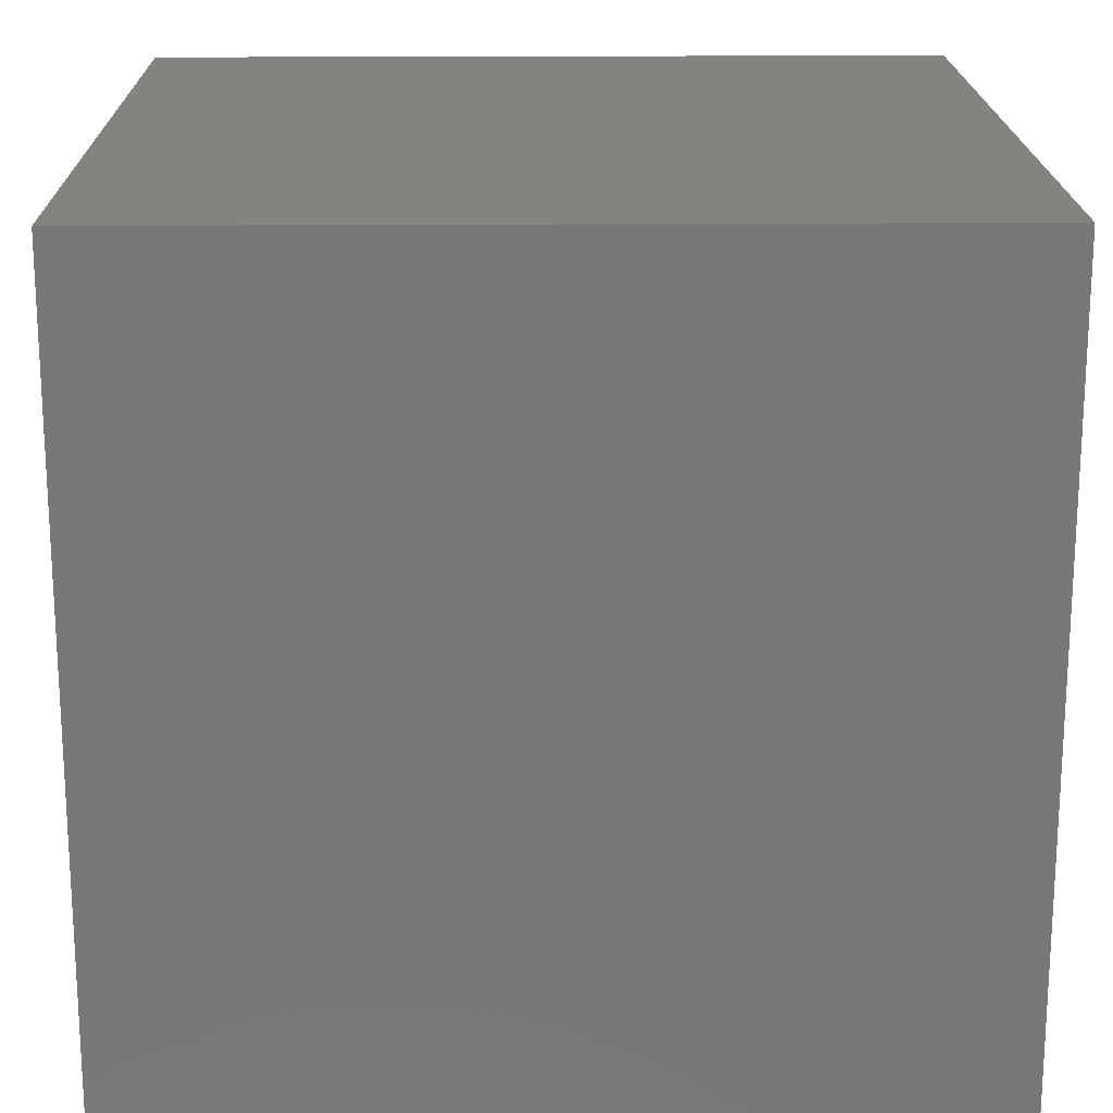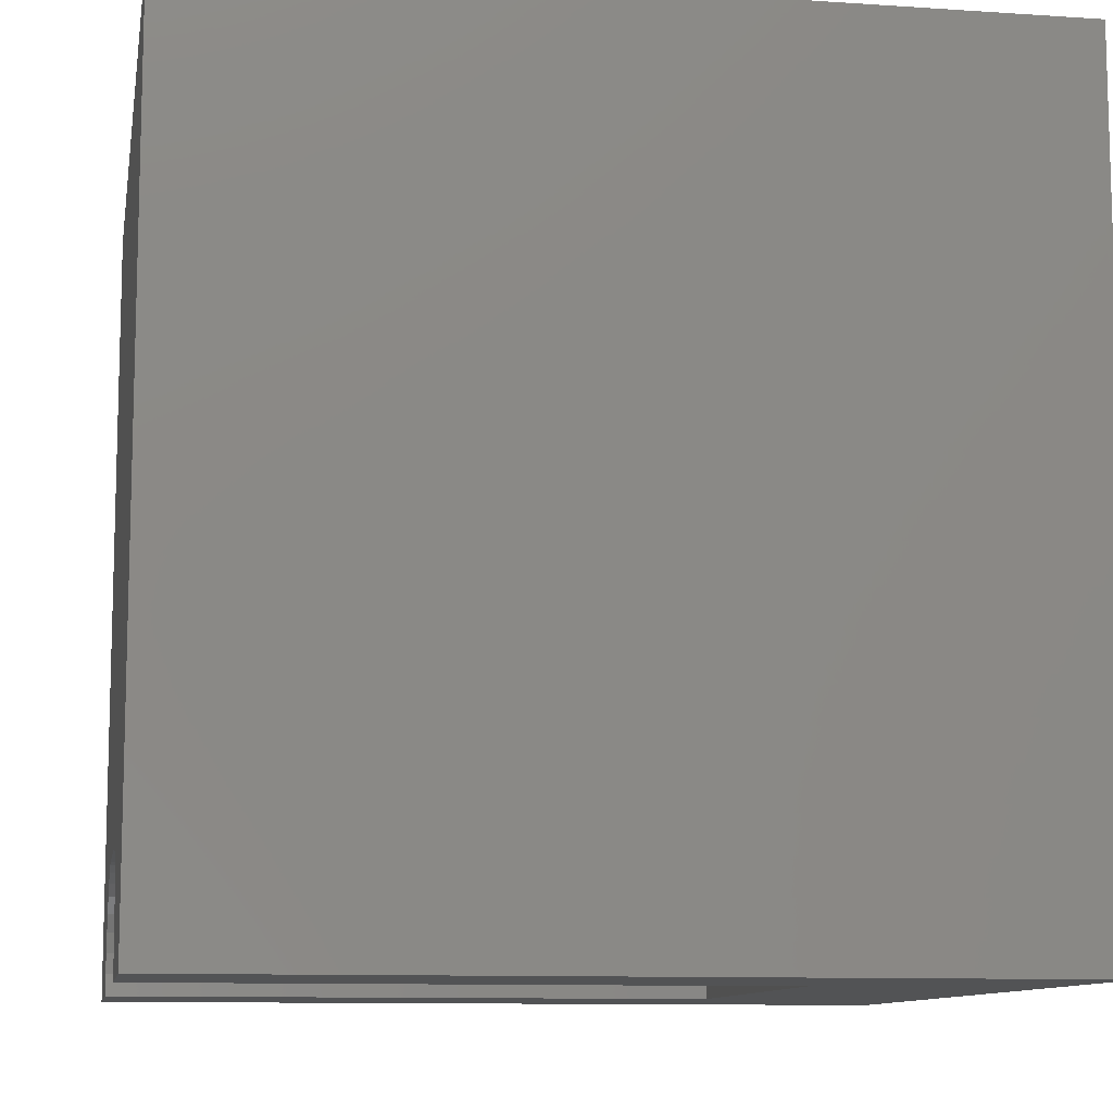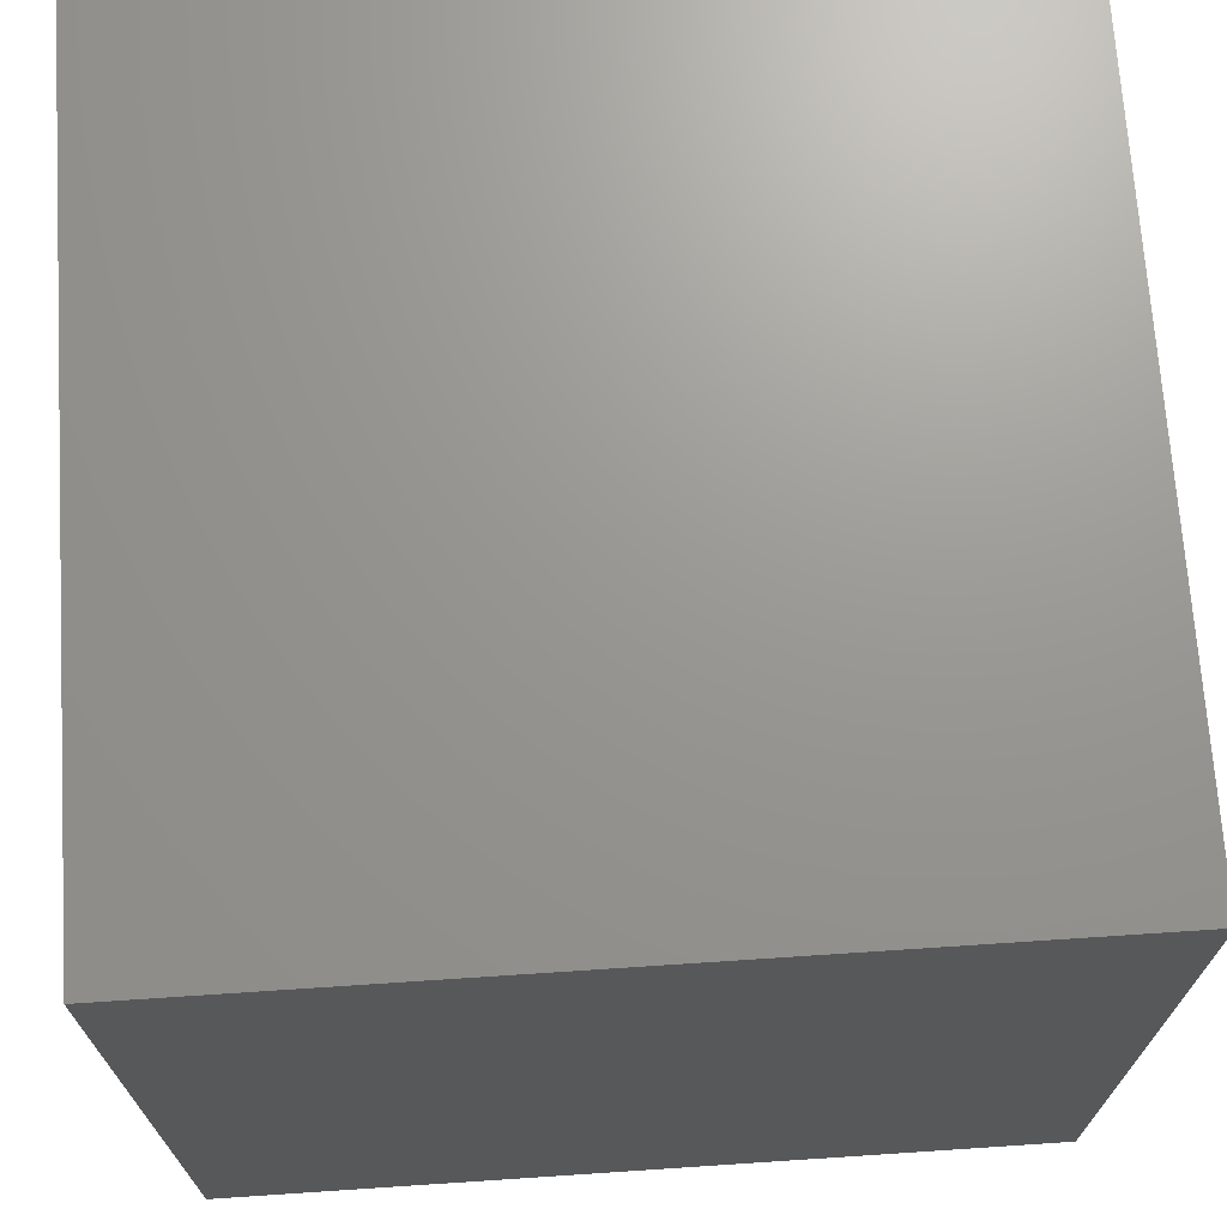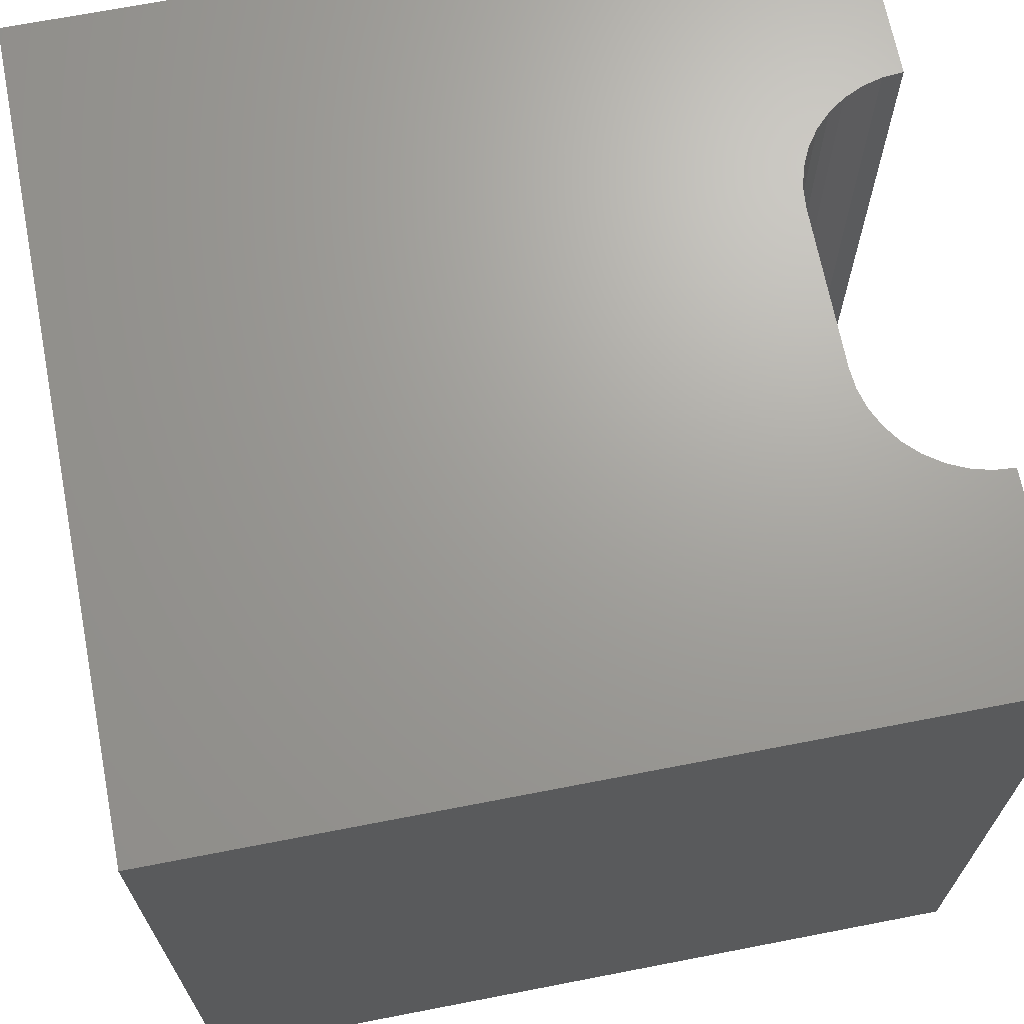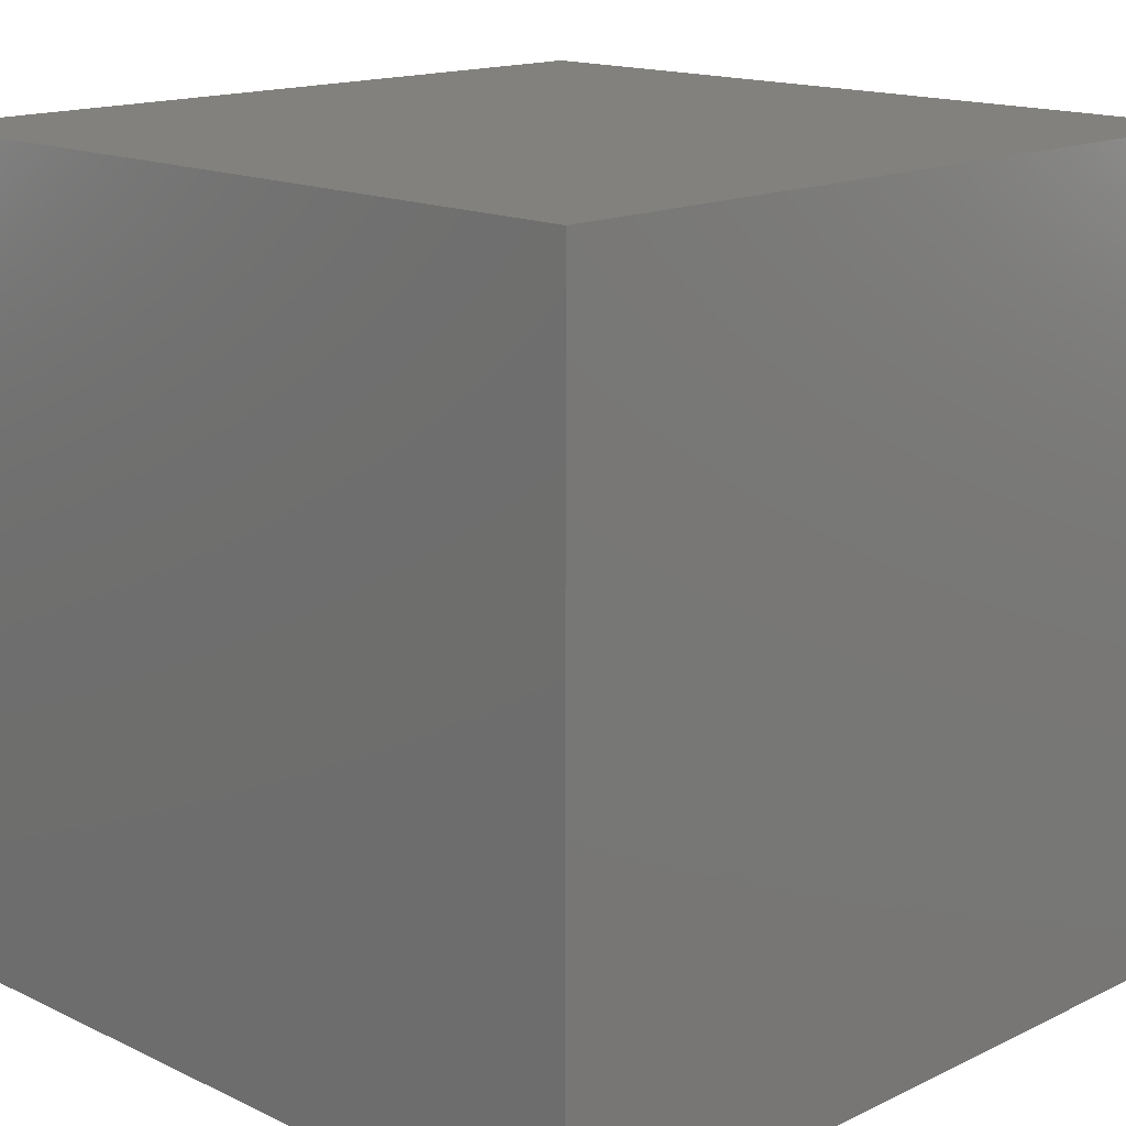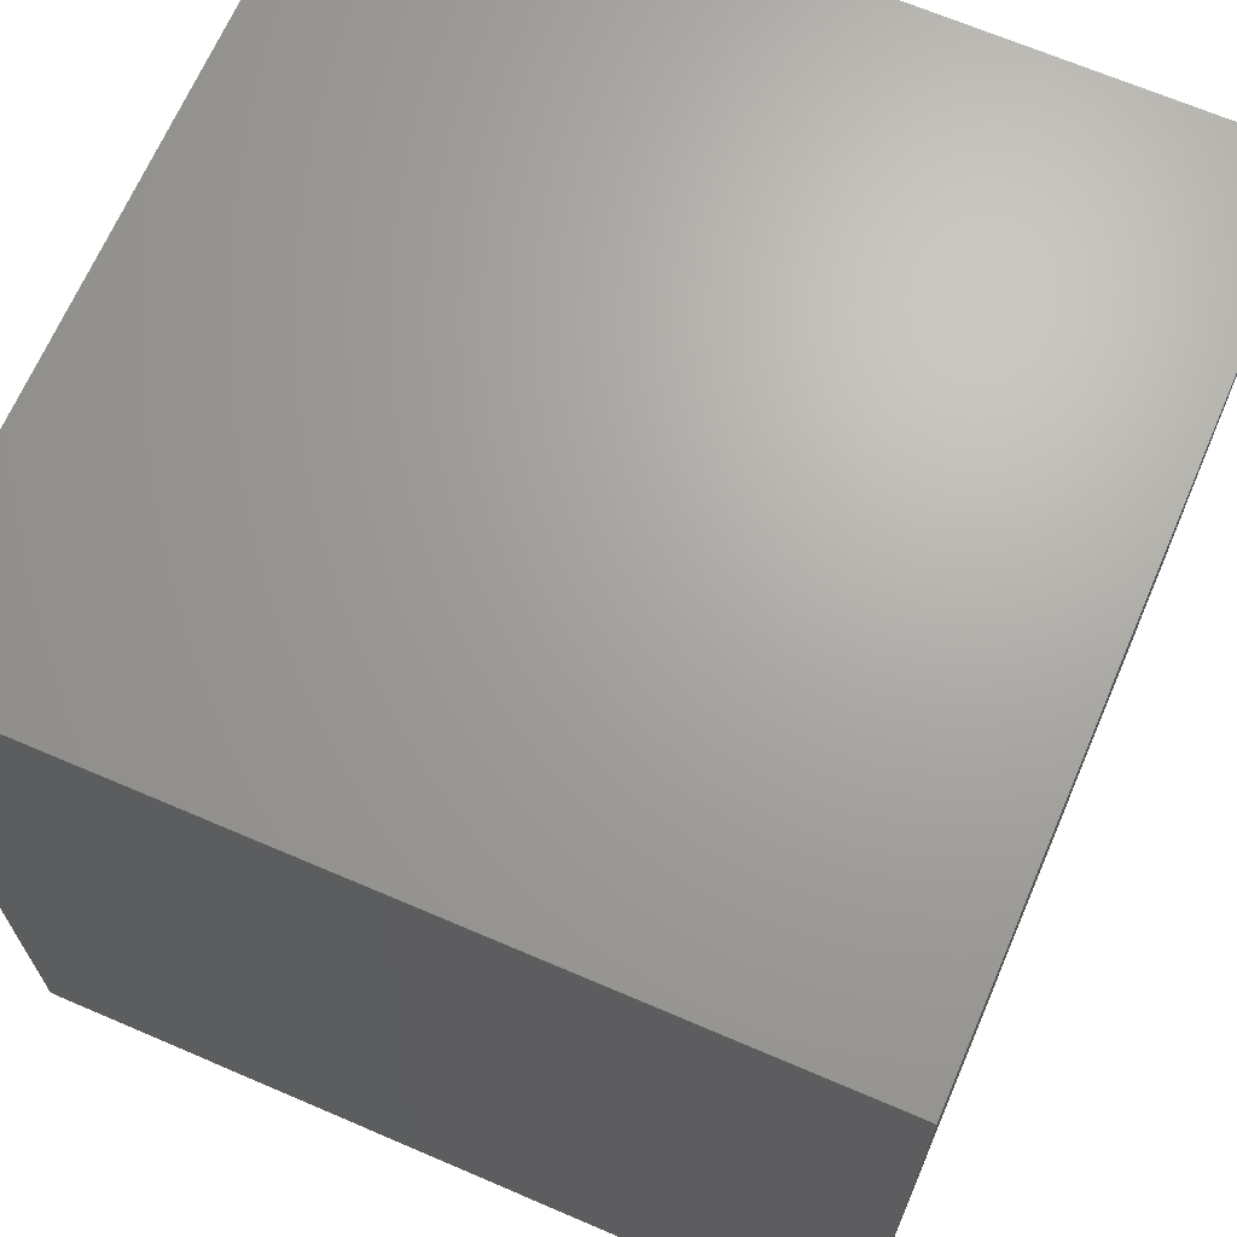
<metadata>
{"format":"stl","ext":"stl","renderer":"f3d","projection":"perspective","resolution":1024,"background":"white","views":[{"elev":18.8,"azim":-90.9,"up":"+Y"},{"elev":-10.3,"azim":80.3,"up":"+Y"},{"elev":70.2,"azim":-93.8,"up":"+Y"},{"elev":68.4,"azim":-101.0,"up":"+Z"},{"elev":15.5,"azim":134.8,"up":"+Y"},{"elev":67.5,"azim":113.3,"up":"+Y"}]}
</metadata>
<code>
# stl→obj: 50 verts, 92 faces
v 0 10 10
v 0 10 0
v 0 0 10
v 0 0 0
v 7.448 0.2572 10
v 7.471 0 10
v 10 0 10
v 6.247 1.459 10
v 6.496 1.392 10
v 10 10 10
v 6.73 1.283 10
v 6.942 1.135 10
v 2.876 0.9522 10
v 3.058 1.135 10
v 3.27 1.283 10
v 3.504 1.392 10
v 7.124 0.9522 10
v 7.272 0.7407 10
v 7.382 0.5067 10
v 2.529 0 10
v 2.552 0.2572 10
v 2.618 0.5067 10
v 2.728 0.7407 10
v 3.753 1.459 10
v 4.011 1.481 10
v 5.989 1.481 10
v 10 10 0
v 10 0 0
v 2.529 0 2.716
v 7.471 0 2.716
v 4.011 1.481 2.716
v 3.753 1.459 2.716
v 3.504 1.392 2.716
v 3.27 1.283 2.716
v 3.058 1.135 2.716
v 2.876 0.9522 2.716
v 2.728 0.7407 2.716
v 2.618 0.5067 2.716
v 2.552 0.2572 2.716
v 2.529 1.814e-16 10
v 2.529 1.814e-16 2.716
v 5.989 1.481 2.716
v 7.448 0.2572 2.716
v 7.382 0.5067 2.716
v 7.272 0.7407 2.716
v 7.124 0.9522 2.716
v 6.942 1.135 2.716
v 6.73 1.283 2.716
v 6.496 1.392 2.716
v 6.247 1.459 2.716
f 1 2 3
f 3 2 4
f 5 6 7
f 8 9 10
f 10 9 11
f 10 11 12
f 13 14 1
f 1 14 15
f 1 15 16
f 12 17 10
f 10 17 18
f 10 18 7
f 7 18 19
f 7 19 5
f 20 21 3
f 3 21 22
f 3 22 1
f 1 22 23
f 1 23 13
f 16 24 1
f 1 24 25
f 1 25 10
f 10 25 26
f 10 26 8
f 27 10 28
f 28 10 7
f 2 27 4
f 4 27 28
f 10 27 1
f 1 27 2
f 20 3 29
f 29 3 4
f 29 4 30
f 30 4 28
f 30 28 6
f 6 28 7
f 31 25 24
f 31 24 32
f 32 24 16
f 32 16 33
f 33 16 15
f 33 15 34
f 34 15 14
f 34 14 35
f 35 14 13
f 35 13 36
f 36 13 23
f 36 23 37
f 37 23 22
f 37 22 38
f 38 22 21
f 38 21 39
f 39 21 40
f 39 40 41
f 31 42 25
f 25 42 26
f 30 6 5
f 30 5 43
f 43 5 19
f 43 19 44
f 44 19 18
f 44 18 45
f 45 18 17
f 45 17 46
f 46 17 12
f 46 12 47
f 47 12 11
f 47 11 48
f 48 11 9
f 48 9 49
f 49 9 8
f 49 8 50
f 50 8 26
f 50 26 42
f 43 44 42
f 32 39 31
f 31 39 29
f 31 29 42
f 42 29 30
f 42 30 43
f 44 45 42
f 42 45 46
f 42 46 47
f 47 48 42
f 42 48 49
f 42 49 50
f 32 33 39
f 39 33 34
f 39 34 35
f 35 36 39
f 39 36 37
f 39 37 38

</code>
